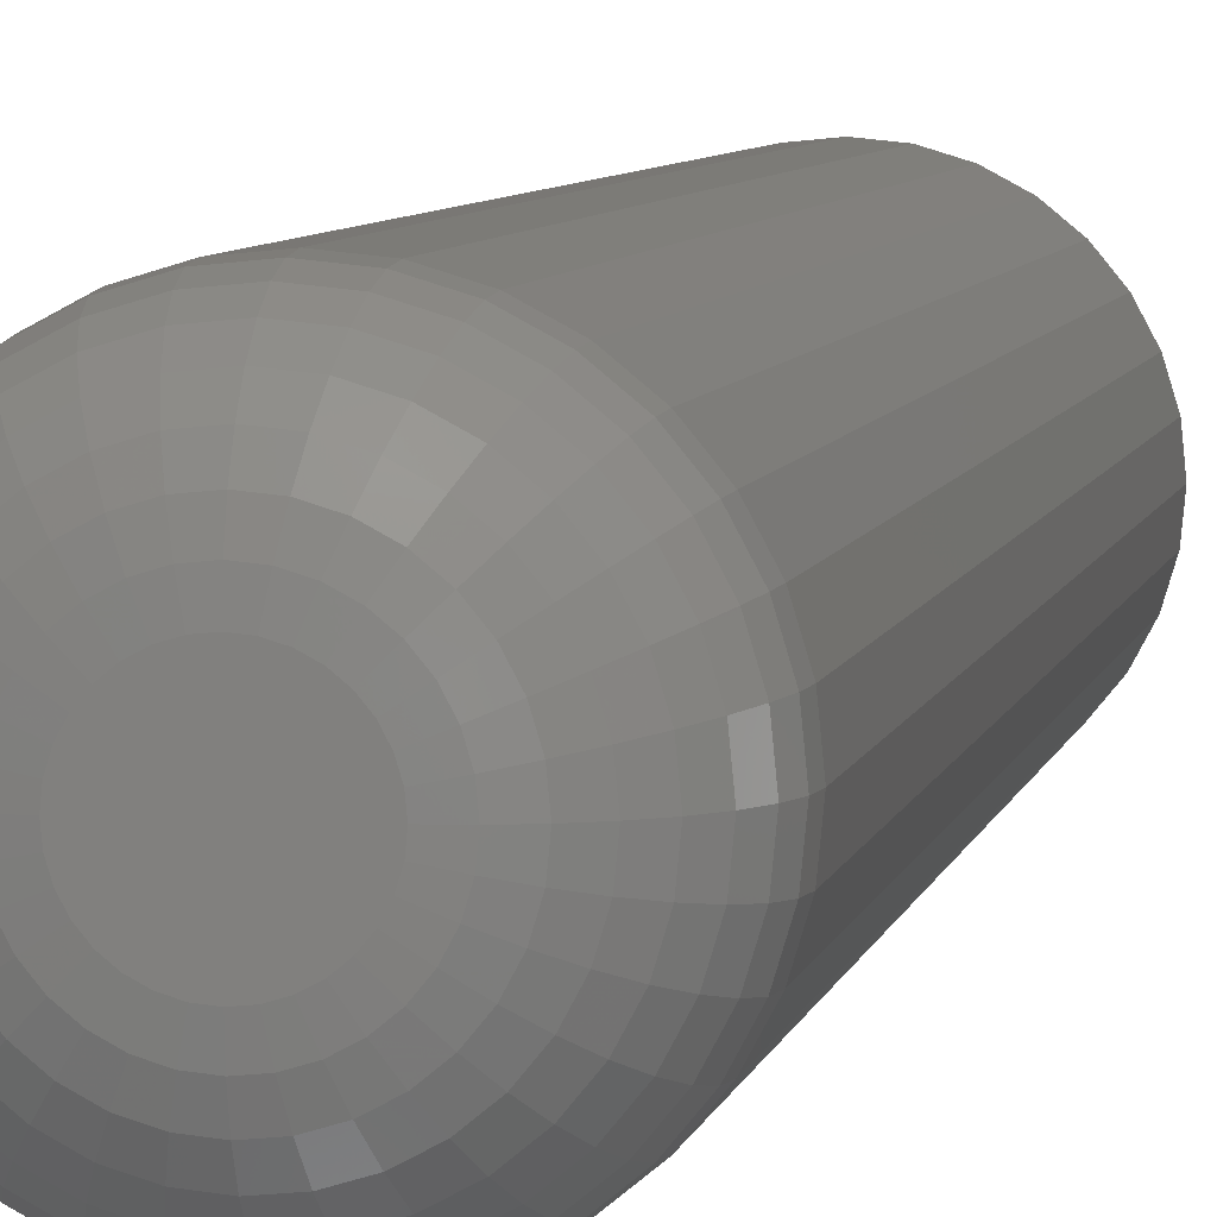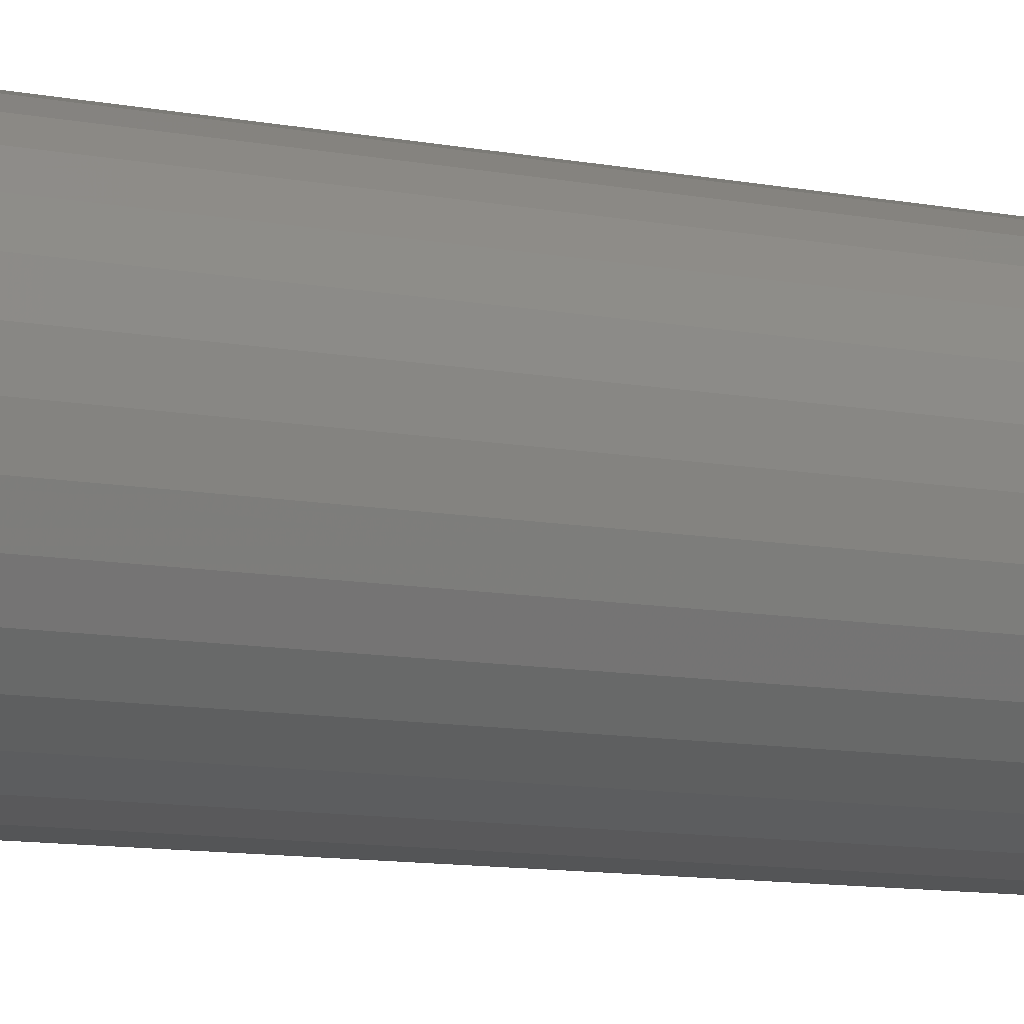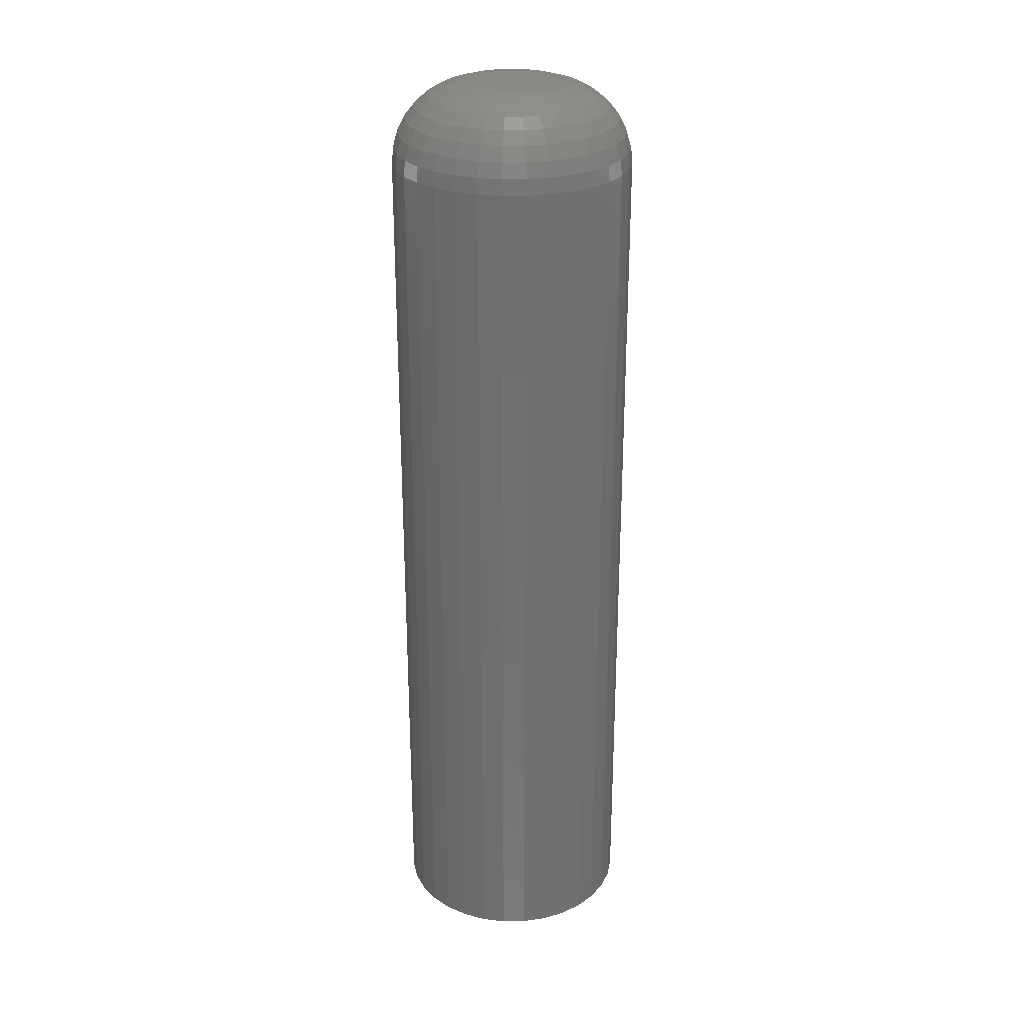
<metadata>
{"format":"stl","ext":"stl","renderer":"f3d","projection":"perspective","resolution":1024,"background":"white","views":[{"elev":5.6,"azim":10.1,"up":"+Y"},{"elev":-8.8,"azim":60.0,"up":"+Y"},{"elev":27.3,"azim":-29.1,"up":"+Z"}]}
</metadata>
<code>
# stl→obj: 320 verts, 636 faces
v -0.06933 0.09474 0.75
v -0.07561 0.09412 0.75
v -0.08166 0.09228 0.75
v -0.06304 0.09412 0.75
v -0.05699 0.09228 0.75
v -0.08724 0.0893 0.75
v -0.05142 0.0893 0.75
v -0.09212 0.08529 0.75
v -0.04653 0.08529 0.75
v -0.09613 0.08041 0.75
v -0.04252 0.08041 0.75
v -0.09911 0.07484 0.75
v -0.03954 0.07484 0.75
v -0.1009 0.06879 0.75
v -0.03771 0.06879 0.75
v -0.03771 0.05621 0.75
v -0.09911 0.05016 0.75
v -0.03954 0.05016 0.75
v -0.09613 0.04459 0.75
v -0.04252 0.04459 0.75
v -0.09212 0.03971 0.75
v -0.04653 0.03971 0.75
v -0.08724 0.0357 0.75
v -0.05142 0.0357 0.75
v -0.08166 0.03272 0.75
v -0.05699 0.03272 0.75
v -0.07561 0.03088 0.75
v -0.06933 0.03026 0.75
v -0.06304 0.03088 0.75
v -0.03709 0.0625 0.75
v -0.1016 0.0625 0.75
v -0.1009 0.05621 0.75
v 0.02541 0.0625 0
v 0.02541 0.0625 0.6875
v 0.02359 0.04402 0
v 0.02359 0.04402 0.6875
v 0.0182 0.02625 0
v 0.0182 0.02625 0.6875
v 0.009445 0.009867 0
v 0.009445 0.009867 0.6875
v -0.002337 -0.004489 0
v -0.002337 -0.004489 0.6875
v -0.01669 -0.01627 0
v -0.01669 -0.01627 0.6875
v -0.03307 -0.02503 0
v -0.03307 -0.02503 0.6875
v -0.05084 -0.03042 0
v -0.05084 -0.03042 0.6875
v -0.06933 -0.03224 0
v -0.06933 -0.03224 0.6875
v -0.08781 -0.03042 0
v -0.08781 -0.03042 0.6875
v -0.1056 -0.02503 0
v -0.1056 -0.02503 0.6875
v -0.122 -0.01627 0
v -0.122 -0.01627 0.6875
v -0.1363 -0.004489 0
v -0.1363 -0.004489 0.6875
v -0.1481 0.009867 0
v -0.1481 0.009867 0.6875
v -0.1569 0.02625 0
v -0.1569 0.02625 0.6875
v -0.1622 0.04402 0
v -0.1622 0.04402 0.6875
v -0.1641 0.0625 0
v -0.1641 0.0625 0.6875
v -0.1622 0.08098 0
v -0.1622 0.08098 0.6875
v -0.1569 0.09875 0
v -0.1569 0.09875 0.6875
v -0.1481 0.1151 0
v -0.1481 0.1151 0.6875
v -0.1363 0.1295 0
v -0.1363 0.1295 0.6875
v -0.122 0.1413 0
v -0.122 0.1413 0.6875
v -0.1056 0.15 0
v -0.1056 0.15 0.6875
v -0.08781 0.1554 0
v -0.08781 0.1554 0.6875
v -0.06933 0.1572 0
v -0.06933 0.1572 0.6875
v -0.05084 0.1554 0
v -0.05084 0.1554 0.6875
v -0.03307 0.15 0
v -0.03307 0.15 0.6875
v -0.01669 0.1413 0
v -0.01669 0.1413 0.6875
v -0.002337 0.1295 0
v -0.002337 0.1295 0.6875
v 0.009445 0.1151 0
v 0.009445 0.1151 0.6875
v 0.0182 0.09875 0
v 0.0182 0.09875 0.6875
v 0.02359 0.08098 0
v 0.02359 0.08098 0.6875
v -0.1138 0.0625 0.7488
v -0.1129 0.07117 0.7488
v -0.1255 0.0625 0.7452
v -0.1244 0.07346 0.7452
v -0.1363 0.0625 0.7395
v -0.135 0.07556 0.7395
v -0.1458 0.0625 0.7317
v -0.1443 0.07741 0.7317
v -0.1535 0.0625 0.7222
v -0.1519 0.07893 0.7222
v -0.1593 0.0625 0.7114
v -0.1576 0.08005 0.7114
v -0.1629 0.0625 0.6997
v -0.1611 0.08075 0.6997
v -0.02575 0.07117 0.7488
v -0.0249 0.0625 0.7488
v -0.01425 0.07346 0.7452
v -0.01317 0.0625 0.7452
v -0.003652 0.07556 0.7395
v -0.002366 0.0625 0.7395
v 0.005637 0.07741 0.7317
v 0.007105 0.0625 0.7317
v 0.01326 0.07893 0.7222
v 0.01488 0.0625 0.7222
v 0.01892 0.08005 0.7114
v 0.02065 0.0625 0.7114
v 0.02241 0.08075 0.6997
v 0.02421 0.0625 0.6997
v -0.02828 0.0795 0.7488
v -0.01745 0.08399 0.7452
v -0.007463 0.08812 0.7395
v 0.001287 0.09175 0.7317
v 0.008468 0.09472 0.7222
v 0.0138 0.09693 0.7114
v 0.01709 0.09829 0.6997
v -0.03238 0.08718 0.7488
v -0.02263 0.0937 0.7452
v -0.01365 0.0997 0.7395
v -0.005776 0.105 0.7317
v 0.0006872 0.1093 0.7222
v 0.005489 0.1125 0.7114
v 0.008447 0.1145 0.6997
v -0.03791 0.09392 0.7488
v -0.02962 0.1022 0.7452
v -0.02198 0.1098 0.7395
v -0.01528 0.1165 0.7317
v -0.009785 0.122 0.7222
v -0.005701 0.1261 0.7114
v -0.003186 0.1286 0.6997
v -0.04464 0.09944 0.7488
v -0.03813 0.1092 0.7452
v -0.03212 0.1182 0.7395
v -0.02686 0.1261 0.7317
v -0.02254 0.1325 0.7222
v -0.01934 0.1373 0.7114
v -0.01736 0.1403 0.6997
v -0.05232 0.1035 0.7488
v -0.04784 0.1144 0.7452
v -0.0437 0.1244 0.7395
v -0.04008 0.1331 0.7317
v -0.0371 0.1403 0.7222
v -0.03489 0.1456 0.7114
v -0.03353 0.1489 0.6997
v -0.06066 0.1061 0.7488
v -0.05837 0.1176 0.7452
v -0.05626 0.1282 0.7395
v -0.05441 0.1375 0.7317
v -0.0529 0.1451 0.7222
v -0.05177 0.1508 0.7114
v -0.05108 0.1542 0.6997
v -0.06933 0.1069 0.7488
v -0.06933 0.1187 0.7452
v -0.06933 0.1295 0.7395
v -0.06933 0.1389 0.7317
v -0.06933 0.1467 0.7222
v -0.06933 0.1525 0.7114
v -0.06933 0.156 0.6997
v -0.07799 0.1061 0.7488
v -0.08028 0.1176 0.7452
v -0.08239 0.1282 0.7395
v -0.08424 0.1375 0.7317
v -0.08575 0.1451 0.7222
v -0.08688 0.1508 0.7114
v -0.08757 0.1542 0.6997
v -0.08633 0.1035 0.7488
v -0.09082 0.1144 0.7452
v -0.09495 0.1244 0.7395
v -0.09857 0.1331 0.7317
v -0.1015 0.1403 0.7222
v -0.1038 0.1456 0.7114
v -0.1051 0.1489 0.6997
v -0.09401 0.09944 0.7488
v -0.1005 0.1092 0.7452
v -0.1065 0.1182 0.7395
v -0.1118 0.1261 0.7317
v -0.1161 0.1325 0.7222
v -0.1193 0.1373 0.7114
v -0.1213 0.1403 0.6997
v -0.1007 0.09392 0.7488
v -0.109 0.1022 0.7452
v -0.1167 0.1098 0.7395
v -0.1234 0.1165 0.7317
v -0.1289 0.122 0.7222
v -0.133 0.1261 0.7114
v -0.1355 0.1286 0.6997
v -0.1063 0.08718 0.7488
v -0.116 0.0937 0.7452
v -0.125 0.0997 0.7395
v -0.1329 0.105 0.7317
v -0.1393 0.1093 0.7222
v -0.1441 0.1125 0.7114
v -0.1471 0.1145 0.6997
v -0.1104 0.0795 0.7488
v -0.1212 0.08399 0.7452
v -0.1312 0.08812 0.7395
v -0.1399 0.09175 0.7317
v -0.1471 0.09472 0.7222
v -0.1525 0.09693 0.7114
v -0.1557 0.09829 0.6997
v -0.02575 0.05383 0.7488
v -0.01425 0.05154 0.7452
v -0.003652 0.04944 0.7395
v 0.005637 0.04759 0.7317
v 0.01326 0.04607 0.7222
v 0.01892 0.04495 0.7114
v 0.02241 0.04425 0.6997
v -0.1129 0.05383 0.7488
v -0.1244 0.05154 0.7452
v -0.135 0.04944 0.7395
v -0.1443 0.04759 0.7317
v -0.1519 0.04607 0.7222
v -0.1576 0.04495 0.7114
v -0.1611 0.04425 0.6997
v -0.1104 0.0455 0.7488
v -0.1212 0.04101 0.7452
v -0.1312 0.03688 0.7395
v -0.1399 0.03325 0.7317
v -0.1471 0.03028 0.7222
v -0.1525 0.02807 0.7114
v -0.1557 0.02671 0.6997
v -0.1063 0.03782 0.7488
v -0.116 0.0313 0.7452
v -0.125 0.0253 0.7395
v -0.1329 0.02004 0.7317
v -0.1393 0.01572 0.7222
v -0.1441 0.01251 0.7114
v -0.1471 0.01053 0.6997
v -0.1007 0.03108 0.7488
v -0.109 0.02279 0.7452
v -0.1167 0.01515 0.7395
v -0.1234 0.008455 0.7317
v -0.1289 0.002959 0.7222
v -0.133 -0.001125 0.7114
v -0.1355 -0.00364 0.6997
v -0.09401 0.02556 0.7488
v -0.1005 0.01581 0.7452
v -0.1065 0.006825 0.7395
v -0.1118 -0.00105 0.7317
v -0.1161 -0.007513 0.7222
v -0.1193 -0.01232 0.7114
v -0.1213 -0.01527 0.6997
v -0.08633 0.02145 0.7488
v -0.09082 0.01062 0.7452
v -0.09495 0.000637 0.7395
v -0.09857 -0.008113 0.7317
v -0.1015 -0.01529 0.7222
v -0.1038 -0.02063 0.7114
v -0.1051 -0.02392 0.6997
v -0.07799 0.01892 0.7488
v -0.08028 0.007424 0.7452
v -0.08239 -0.003173 0.7395
v -0.08424 -0.01246 0.7317
v -0.08575 -0.02009 0.7222
v -0.08688 -0.02575 0.7114
v -0.08757 -0.02924 0.6997
v -0.06933 0.01807 0.7488
v -0.06933 0.006345 0.7452
v -0.06933 -0.00446 0.7395
v -0.06933 -0.01393 0.7317
v -0.06933 -0.0217 0.7222
v -0.06933 -0.02748 0.7114
v -0.06933 -0.03104 0.6997
v -0.06066 0.01892 0.7488
v -0.05837 0.007424 0.7452
v -0.05626 -0.003173 0.7395
v -0.05441 -0.01246 0.7317
v -0.0529 -0.02009 0.7222
v -0.05177 -0.02575 0.7114
v -0.05108 -0.02924 0.6997
v -0.05232 0.02145 0.7488
v -0.04784 0.01062 0.7452
v -0.0437 0.000637 0.7395
v -0.04008 -0.008113 0.7317
v -0.0371 -0.01529 0.7222
v -0.03489 -0.02063 0.7114
v -0.03353 -0.02392 0.6997
v -0.04464 0.02556 0.7488
v -0.03813 0.01581 0.7452
v -0.03212 0.006825 0.7395
v -0.02686 -0.00105 0.7317
v -0.02254 -0.007513 0.7222
v -0.01934 -0.01232 0.7114
v -0.01736 -0.01527 0.6997
v -0.03791 0.03108 0.7488
v -0.02962 0.02279 0.7452
v -0.02198 0.01515 0.7395
v -0.01528 0.008455 0.7317
v -0.009785 0.002959 0.7222
v -0.005701 -0.001125 0.7114
v -0.003186 -0.00364 0.6997
v -0.03238 0.03782 0.7488
v -0.02263 0.0313 0.7452
v -0.01365 0.0253 0.7395
v -0.005776 0.02004 0.7317
v 0.0006872 0.01572 0.7222
v 0.005489 0.01251 0.7114
v 0.008447 0.01053 0.6997
v -0.02828 0.0455 0.7488
v -0.01745 0.04101 0.7452
v -0.007463 0.03688 0.7395
v 0.001287 0.03325 0.7317
v 0.008468 0.03028 0.7222
v 0.0138 0.02807 0.7114
v 0.01709 0.02671 0.6997
f 1 2 3
f 4 1 3
f 4 3 5
f 5 3 6
f 5 6 7
f 7 6 8
f 7 8 9
f 9 8 10
f 9 10 11
f 11 10 12
f 11 12 13
f 13 12 14
f 13 14 15
f 16 17 18
f 18 17 19
f 18 19 20
f 20 19 21
f 20 21 22
f 22 21 23
f 22 23 24
f 24 23 25
f 24 25 26
f 26 25 27
f 26 27 28
f 26 28 29
f 15 14 30
f 30 14 31
f 30 31 16
f 16 31 32
f 16 32 17
f 33 34 35
f 35 34 36
f 35 36 37
f 37 36 38
f 37 38 39
f 39 38 40
f 39 40 41
f 41 40 42
f 41 42 43
f 43 42 44
f 43 44 45
f 45 44 46
f 45 46 47
f 47 46 48
f 47 48 49
f 49 48 50
f 49 50 51
f 51 50 52
f 51 52 53
f 53 52 54
f 53 54 55
f 55 54 56
f 55 56 57
f 57 56 58
f 57 58 59
f 59 58 60
f 59 60 61
f 61 60 62
f 61 62 63
f 63 62 64
f 63 64 65
f 65 64 66
f 65 66 67
f 67 66 68
f 67 68 69
f 69 68 70
f 69 70 71
f 71 70 72
f 71 72 73
f 73 72 74
f 73 74 75
f 75 74 76
f 75 76 77
f 77 76 78
f 77 78 79
f 79 78 80
f 79 80 81
f 81 80 82
f 81 82 83
f 83 82 84
f 83 84 85
f 85 84 86
f 85 86 87
f 87 86 88
f 87 88 89
f 89 88 90
f 89 90 91
f 91 90 92
f 91 92 93
f 93 92 94
f 93 94 95
f 95 94 96
f 95 96 33
f 33 96 34
f 31 14 97
f 97 14 98
f 97 98 99
f 99 98 100
f 99 100 101
f 101 100 102
f 101 102 103
f 103 102 104
f 103 104 105
f 105 104 106
f 105 106 107
f 107 106 108
f 107 108 109
f 109 108 110
f 109 110 66
f 66 110 68
f 15 30 111
f 111 30 112
f 111 112 113
f 113 112 114
f 113 114 115
f 115 114 116
f 115 116 117
f 117 116 118
f 117 118 119
f 119 118 120
f 119 120 121
f 121 120 122
f 121 122 123
f 123 122 124
f 123 124 96
f 96 124 34
f 13 15 125
f 125 15 111
f 125 111 126
f 126 111 113
f 126 113 127
f 127 113 115
f 127 115 128
f 128 115 117
f 128 117 129
f 129 117 119
f 129 119 130
f 130 119 121
f 130 121 131
f 131 121 123
f 131 123 94
f 94 123 96
f 11 13 132
f 132 13 125
f 132 125 133
f 133 125 126
f 133 126 134
f 134 126 127
f 134 127 135
f 135 127 128
f 135 128 136
f 136 128 129
f 136 129 137
f 137 129 130
f 137 130 138
f 138 130 131
f 138 131 92
f 92 131 94
f 9 11 139
f 139 11 132
f 139 132 140
f 140 132 133
f 140 133 141
f 141 133 134
f 141 134 142
f 142 134 135
f 142 135 143
f 143 135 136
f 143 136 144
f 144 136 137
f 144 137 145
f 145 137 138
f 145 138 90
f 90 138 92
f 7 9 146
f 146 9 139
f 146 139 147
f 147 139 140
f 147 140 148
f 148 140 141
f 148 141 149
f 149 141 142
f 149 142 150
f 150 142 143
f 150 143 151
f 151 143 144
f 151 144 152
f 152 144 145
f 152 145 88
f 88 145 90
f 5 7 153
f 153 7 146
f 153 146 154
f 154 146 147
f 154 147 155
f 155 147 148
f 155 148 156
f 156 148 149
f 156 149 157
f 157 149 150
f 157 150 158
f 158 150 151
f 158 151 159
f 159 151 152
f 159 152 86
f 86 152 88
f 4 5 160
f 160 5 153
f 160 153 161
f 161 153 154
f 161 154 162
f 162 154 155
f 162 155 163
f 163 155 156
f 163 156 164
f 164 156 157
f 164 157 165
f 165 157 158
f 165 158 166
f 166 158 159
f 166 159 84
f 84 159 86
f 1 4 167
f 167 4 160
f 167 160 168
f 168 160 161
f 168 161 169
f 169 161 162
f 169 162 170
f 170 162 163
f 170 163 171
f 171 163 164
f 171 164 172
f 172 164 165
f 172 165 173
f 173 165 166
f 173 166 82
f 82 166 84
f 2 1 174
f 174 1 167
f 174 167 175
f 175 167 168
f 175 168 176
f 176 168 169
f 176 169 177
f 177 169 170
f 177 170 178
f 178 170 171
f 178 171 179
f 179 171 172
f 179 172 180
f 180 172 173
f 180 173 80
f 80 173 82
f 3 2 181
f 181 2 174
f 181 174 182
f 182 174 175
f 182 175 183
f 183 175 176
f 183 176 184
f 184 176 177
f 184 177 185
f 185 177 178
f 185 178 186
f 186 178 179
f 186 179 187
f 187 179 180
f 187 180 78
f 78 180 80
f 6 3 188
f 188 3 181
f 188 181 189
f 189 181 182
f 189 182 190
f 190 182 183
f 190 183 191
f 191 183 184
f 191 184 192
f 192 184 185
f 192 185 193
f 193 185 186
f 193 186 194
f 194 186 187
f 194 187 76
f 76 187 78
f 8 6 195
f 195 6 188
f 195 188 196
f 196 188 189
f 196 189 197
f 197 189 190
f 197 190 198
f 198 190 191
f 198 191 199
f 199 191 192
f 199 192 200
f 200 192 193
f 200 193 201
f 201 193 194
f 201 194 74
f 74 194 76
f 10 8 202
f 202 8 195
f 202 195 203
f 203 195 196
f 203 196 204
f 204 196 197
f 204 197 205
f 205 197 198
f 205 198 206
f 206 198 199
f 206 199 207
f 207 199 200
f 207 200 208
f 208 200 201
f 208 201 72
f 72 201 74
f 12 10 209
f 209 10 202
f 209 202 210
f 210 202 203
f 210 203 211
f 211 203 204
f 211 204 212
f 212 204 205
f 212 205 213
f 213 205 206
f 213 206 214
f 214 206 207
f 214 207 215
f 215 207 208
f 215 208 70
f 70 208 72
f 14 12 98
f 98 12 209
f 98 209 100
f 100 209 210
f 100 210 102
f 102 210 211
f 102 211 104
f 104 211 212
f 104 212 106
f 106 212 213
f 106 213 108
f 108 213 214
f 108 214 110
f 110 214 215
f 110 215 68
f 68 215 70
f 30 16 112
f 112 16 216
f 112 216 114
f 114 216 217
f 114 217 116
f 116 217 218
f 116 218 118
f 118 218 219
f 118 219 120
f 120 219 220
f 120 220 122
f 122 220 221
f 122 221 124
f 124 221 222
f 124 222 34
f 34 222 36
f 32 31 223
f 223 31 97
f 223 97 224
f 224 97 99
f 224 99 225
f 225 99 101
f 225 101 226
f 226 101 103
f 226 103 227
f 227 103 105
f 227 105 228
f 228 105 107
f 228 107 229
f 229 107 109
f 229 109 64
f 64 109 66
f 17 32 230
f 230 32 223
f 230 223 231
f 231 223 224
f 231 224 232
f 232 224 225
f 232 225 233
f 233 225 226
f 233 226 234
f 234 226 227
f 234 227 235
f 235 227 228
f 235 228 236
f 236 228 229
f 236 229 62
f 62 229 64
f 19 17 237
f 237 17 230
f 237 230 238
f 238 230 231
f 238 231 239
f 239 231 232
f 239 232 240
f 240 232 233
f 240 233 241
f 241 233 234
f 241 234 242
f 242 234 235
f 242 235 243
f 243 235 236
f 243 236 60
f 60 236 62
f 21 19 244
f 244 19 237
f 244 237 245
f 245 237 238
f 245 238 246
f 246 238 239
f 246 239 247
f 247 239 240
f 247 240 248
f 248 240 241
f 248 241 249
f 249 241 242
f 249 242 250
f 250 242 243
f 250 243 58
f 58 243 60
f 23 21 251
f 251 21 244
f 251 244 252
f 252 244 245
f 252 245 253
f 253 245 246
f 253 246 254
f 254 246 247
f 254 247 255
f 255 247 248
f 255 248 256
f 256 248 249
f 256 249 257
f 257 249 250
f 257 250 56
f 56 250 58
f 25 23 258
f 258 23 251
f 258 251 259
f 259 251 252
f 259 252 260
f 260 252 253
f 260 253 261
f 261 253 254
f 261 254 262
f 262 254 255
f 262 255 263
f 263 255 256
f 263 256 264
f 264 256 257
f 264 257 54
f 54 257 56
f 27 25 265
f 265 25 258
f 265 258 266
f 266 258 259
f 266 259 267
f 267 259 260
f 267 260 268
f 268 260 261
f 268 261 269
f 269 261 262
f 269 262 270
f 270 262 263
f 270 263 271
f 271 263 264
f 271 264 52
f 52 264 54
f 28 27 272
f 272 27 265
f 272 265 273
f 273 265 266
f 273 266 274
f 274 266 267
f 274 267 275
f 275 267 268
f 275 268 276
f 276 268 269
f 276 269 277
f 277 269 270
f 277 270 278
f 278 270 271
f 278 271 50
f 50 271 52
f 29 28 279
f 279 28 272
f 279 272 280
f 280 272 273
f 280 273 281
f 281 273 274
f 281 274 282
f 282 274 275
f 282 275 283
f 283 275 276
f 283 276 284
f 284 276 277
f 284 277 285
f 285 277 278
f 285 278 48
f 48 278 50
f 26 29 286
f 286 29 279
f 286 279 287
f 287 279 280
f 287 280 288
f 288 280 281
f 288 281 289
f 289 281 282
f 289 282 290
f 290 282 283
f 290 283 291
f 291 283 284
f 291 284 292
f 292 284 285
f 292 285 46
f 46 285 48
f 24 26 293
f 293 26 286
f 293 286 294
f 294 286 287
f 294 287 295
f 295 287 288
f 295 288 296
f 296 288 289
f 296 289 297
f 297 289 290
f 297 290 298
f 298 290 291
f 298 291 299
f 299 291 292
f 299 292 44
f 44 292 46
f 22 24 300
f 300 24 293
f 300 293 301
f 301 293 294
f 301 294 302
f 302 294 295
f 302 295 303
f 303 295 296
f 303 296 304
f 304 296 297
f 304 297 305
f 305 297 298
f 305 298 306
f 306 298 299
f 306 299 42
f 42 299 44
f 20 22 307
f 307 22 300
f 307 300 308
f 308 300 301
f 308 301 309
f 309 301 302
f 309 302 310
f 310 302 303
f 310 303 311
f 311 303 304
f 311 304 312
f 312 304 305
f 312 305 313
f 313 305 306
f 313 306 40
f 40 306 42
f 18 20 314
f 314 20 307
f 314 307 315
f 315 307 308
f 315 308 316
f 316 308 309
f 316 309 317
f 317 309 310
f 317 310 318
f 318 310 311
f 318 311 319
f 319 311 312
f 319 312 320
f 320 312 313
f 320 313 38
f 38 313 40
f 16 18 216
f 216 18 314
f 216 314 217
f 217 314 315
f 217 315 218
f 218 315 316
f 218 316 219
f 219 316 317
f 219 317 220
f 220 317 318
f 220 318 221
f 221 318 319
f 221 319 222
f 222 319 320
f 222 320 36
f 36 320 38
f 81 83 79
f 77 79 83
f 85 77 83
f 75 77 85
f 87 75 85
f 45 53 43
f 51 53 45
f 47 51 45
f 49 51 47
f 53 55 43
f 43 55 57
f 43 57 41
f 41 57 59
f 41 59 39
f 39 59 61
f 39 61 37
f 37 61 63
f 37 63 35
f 35 63 65
f 35 65 33
f 33 65 67
f 33 67 95
f 95 67 69
f 95 69 93
f 93 69 71
f 93 71 91
f 91 71 73
f 91 73 89
f 89 73 75
f 89 75 87

</code>
